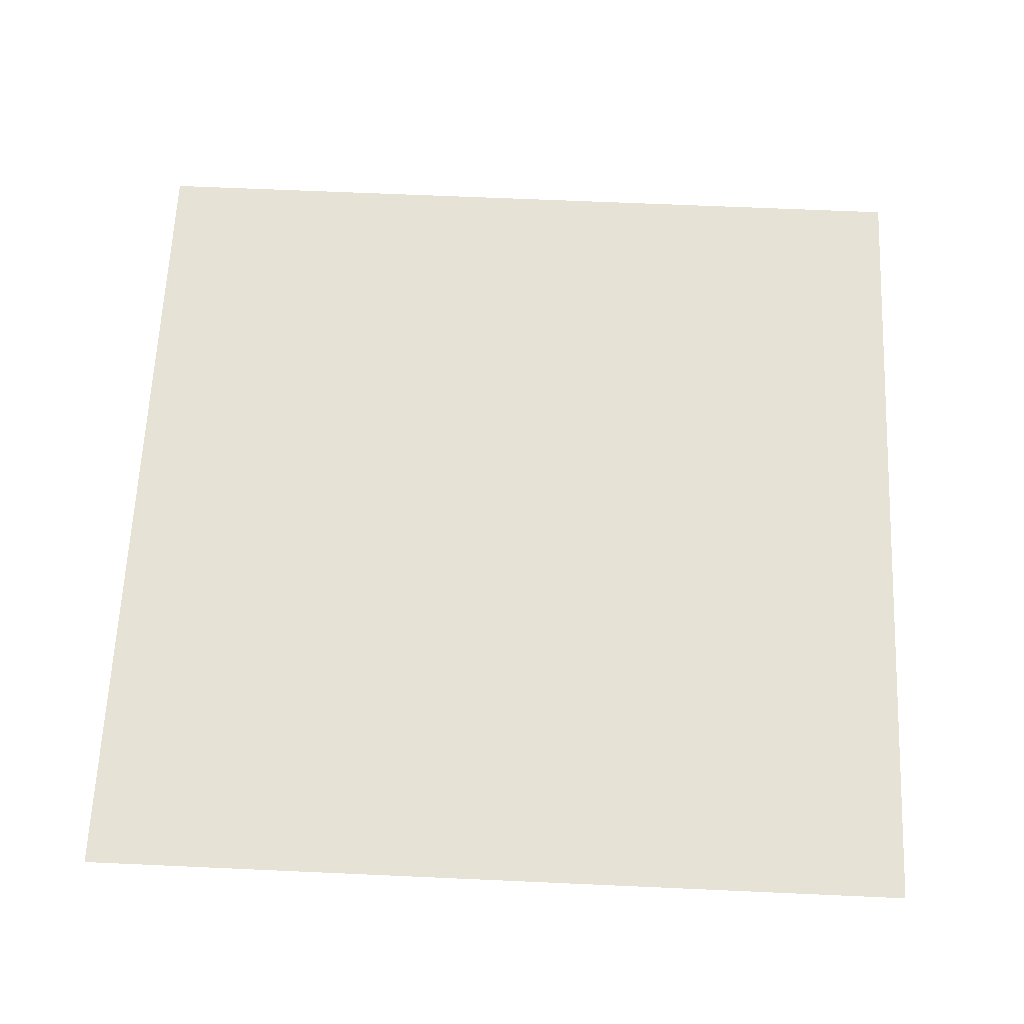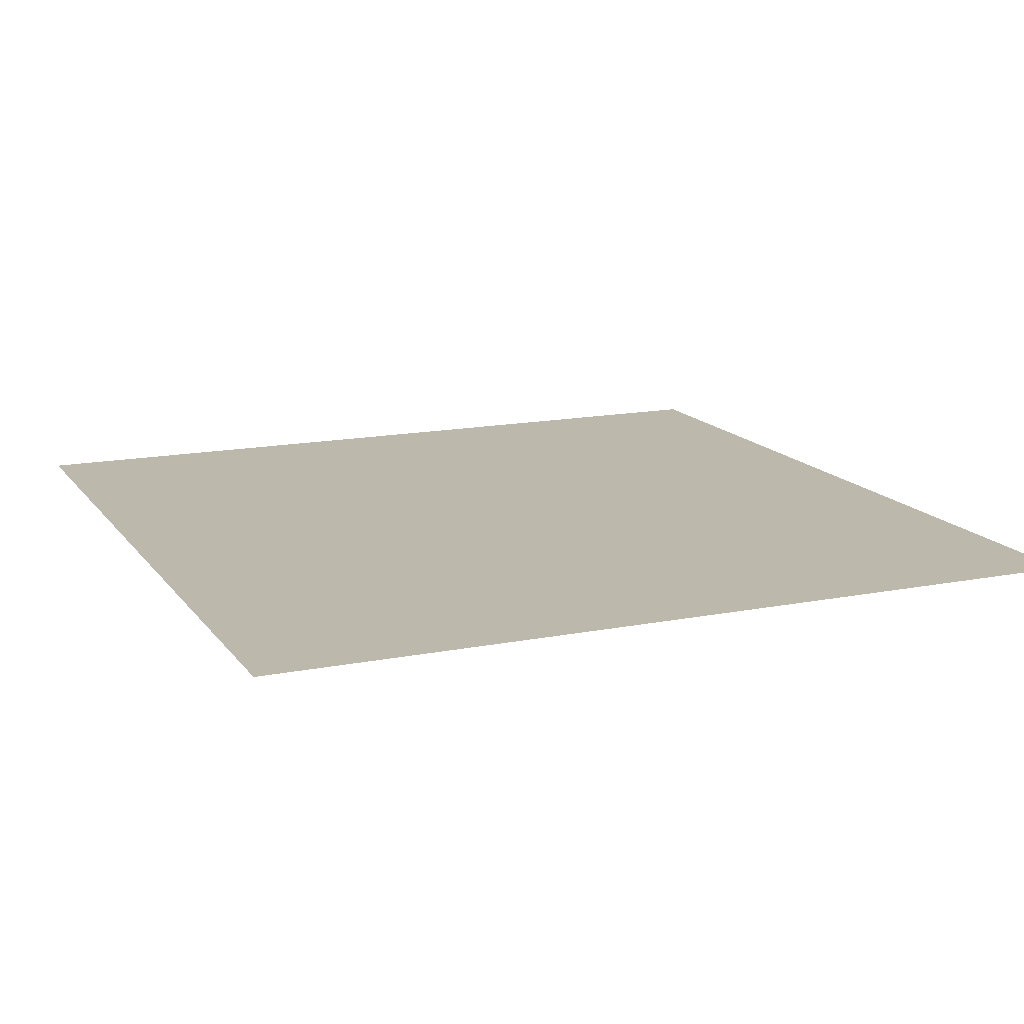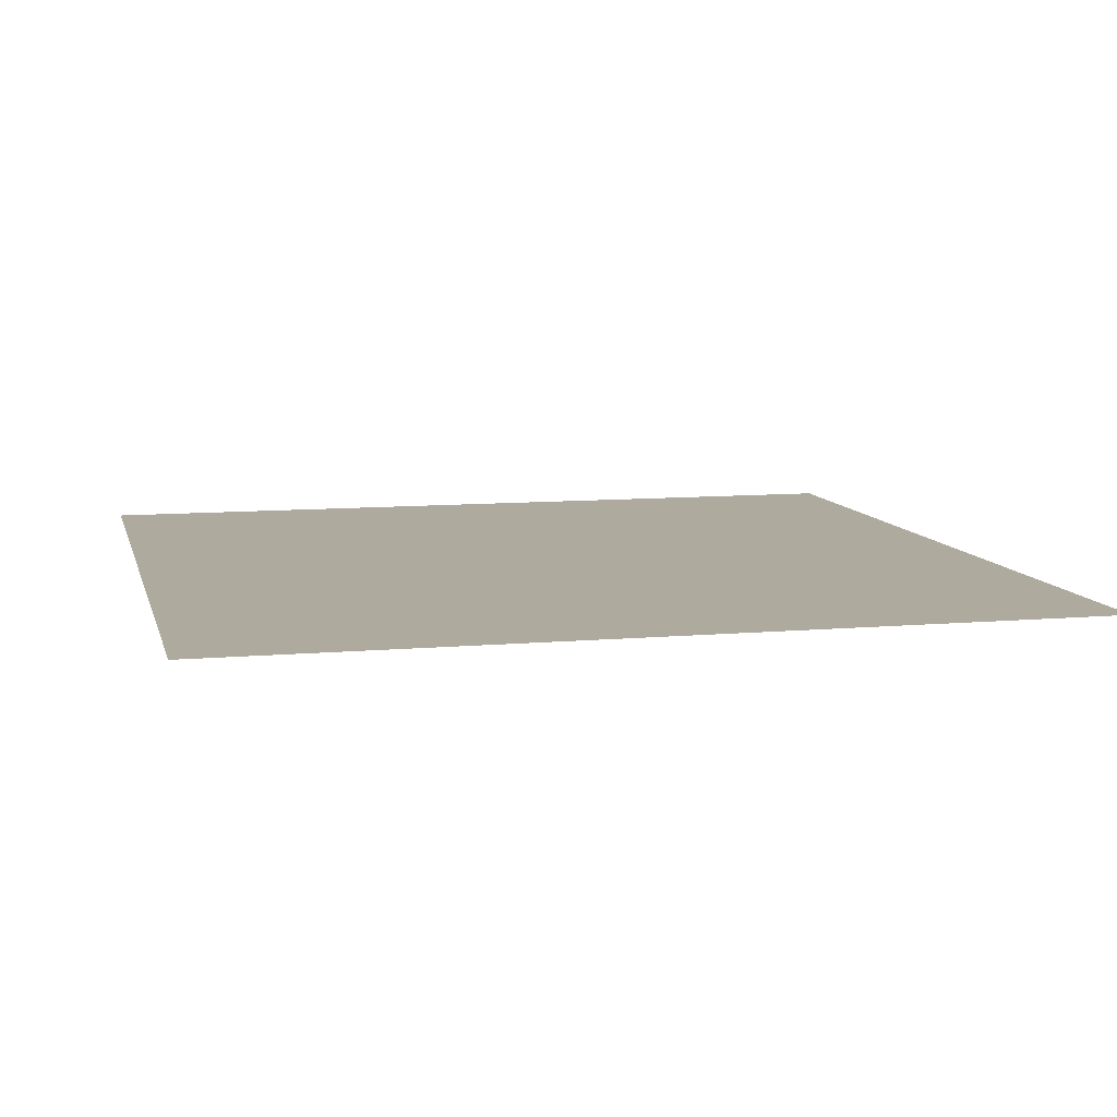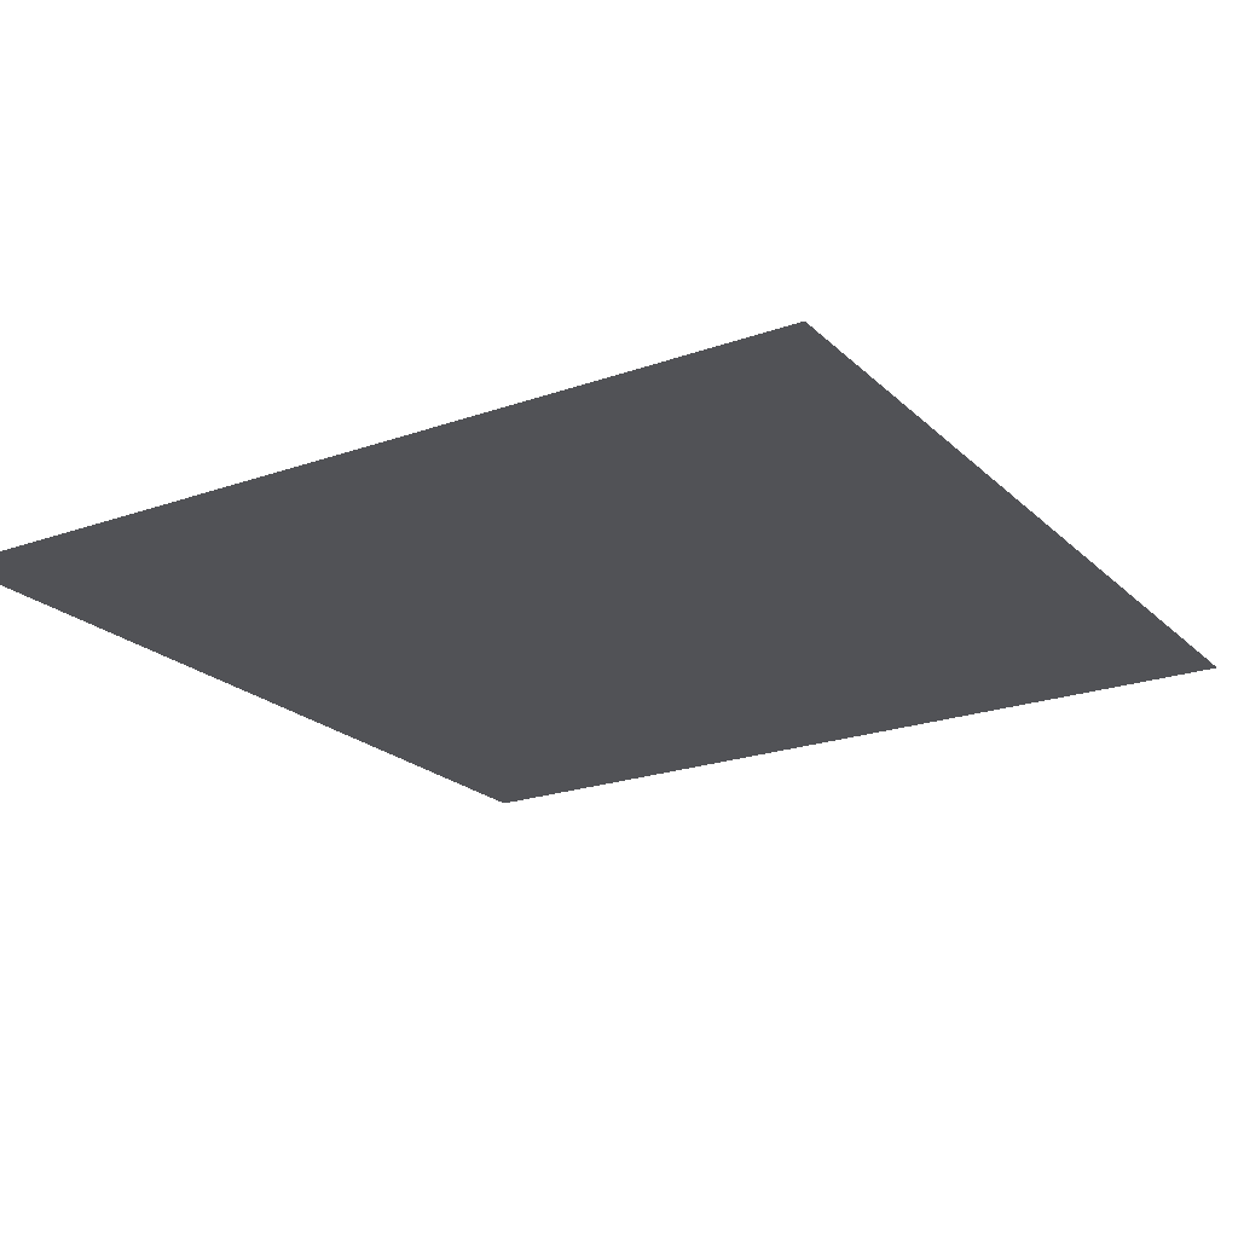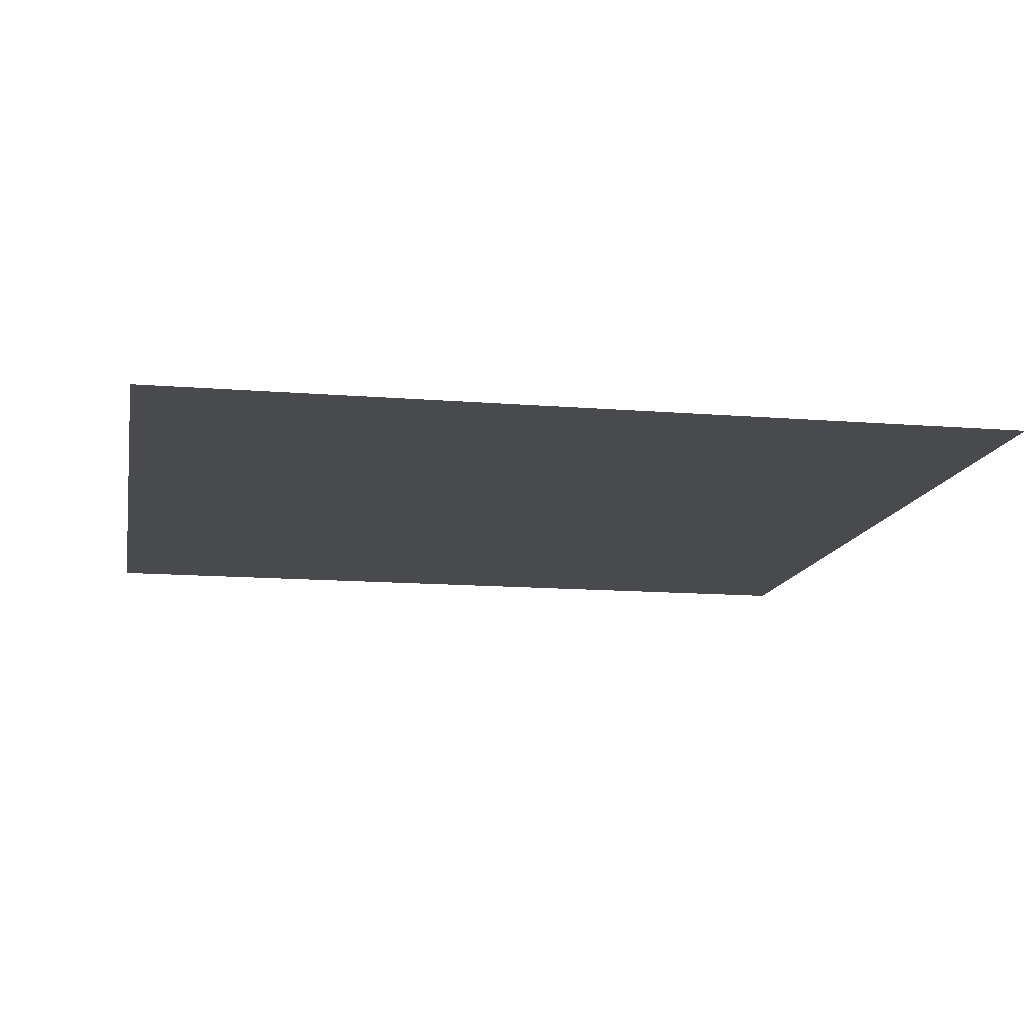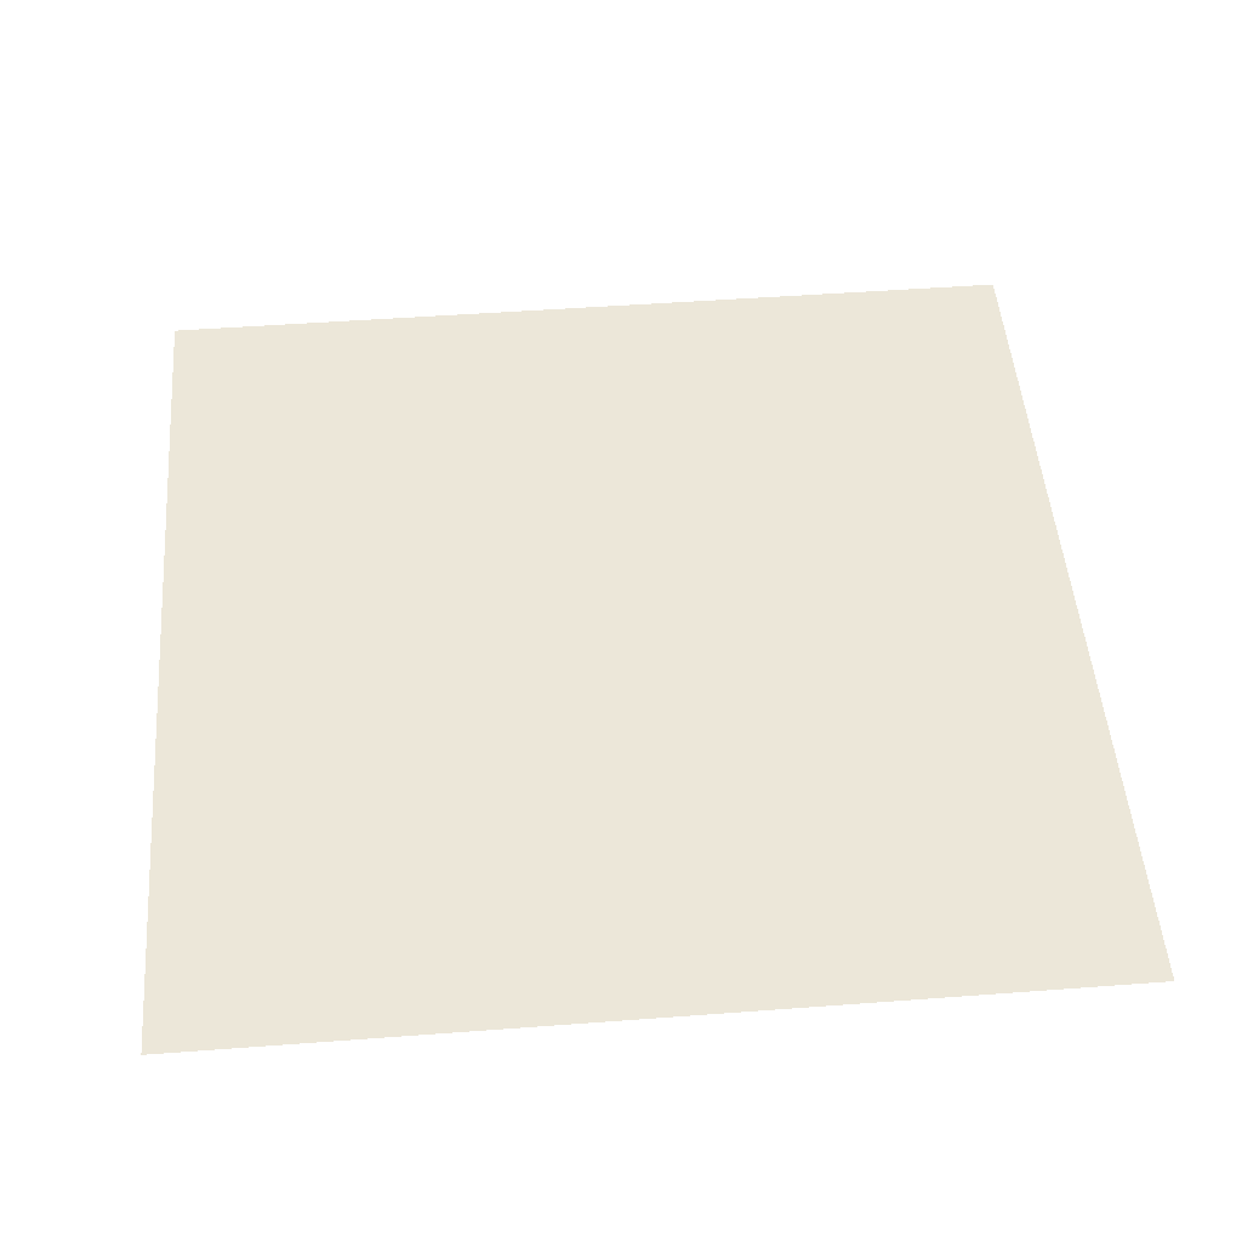
<metadata>
{"format":"obj","ext":"obj","renderer":"f3d","projection":"perspective","resolution":1024,"background":"white","views":[{"elev":63.7,"azim":2.6,"up":"+Y"},{"elev":14.8,"azim":66.8,"up":"+Y"},{"elev":9.2,"azim":-103.4,"up":"+Y"},{"elev":-21.2,"azim":32.3,"up":"+Y"},{"elev":-13.3,"azim":169.5,"up":"+Y"},{"elev":50.1,"azim":85.3,"up":"+Y"}]}
</metadata>
<code>
v -3.337e-07 3 -0.25
v -0.25 3 5.092e-07
v -0.25 3 -0.25
v -1.037e-07 3 1.108e-06
g pillar01_A_5_19528_179
f 1 3 2
f 2 4 1

</code>
